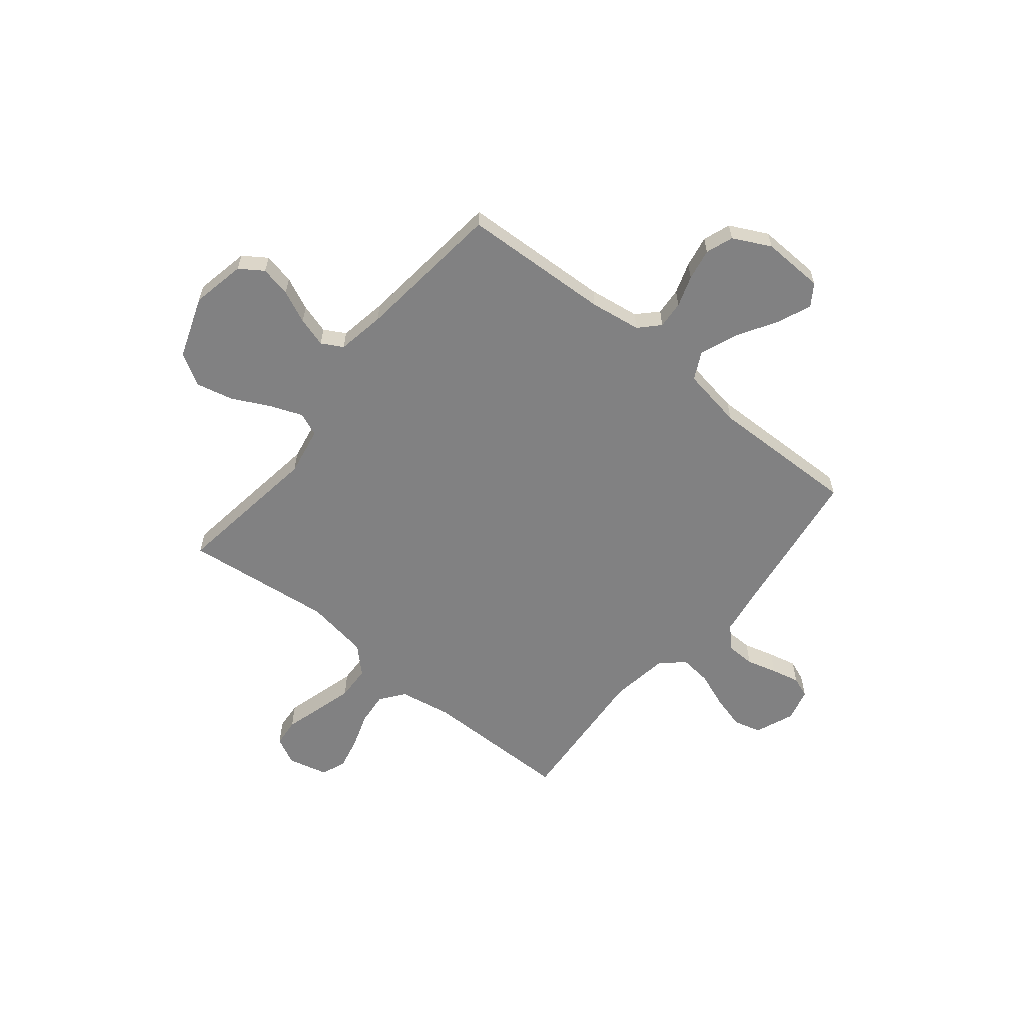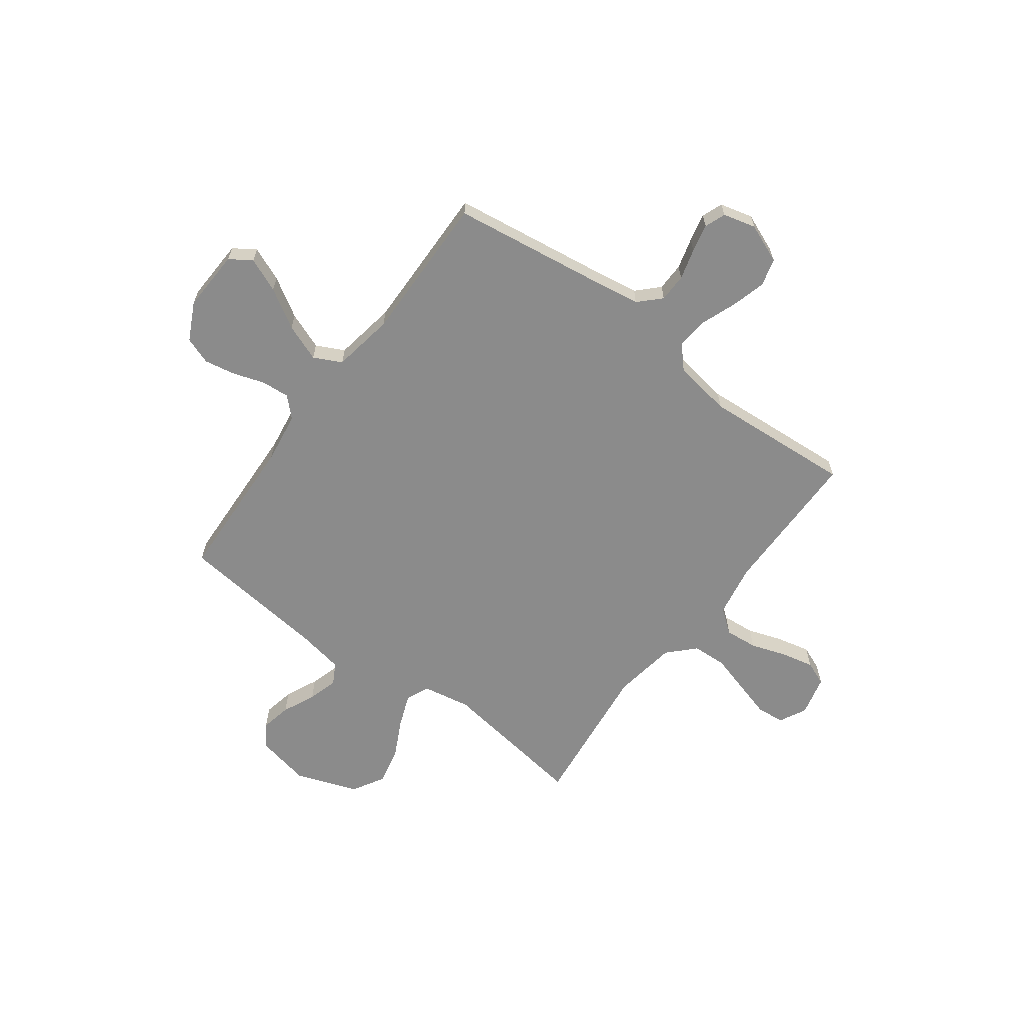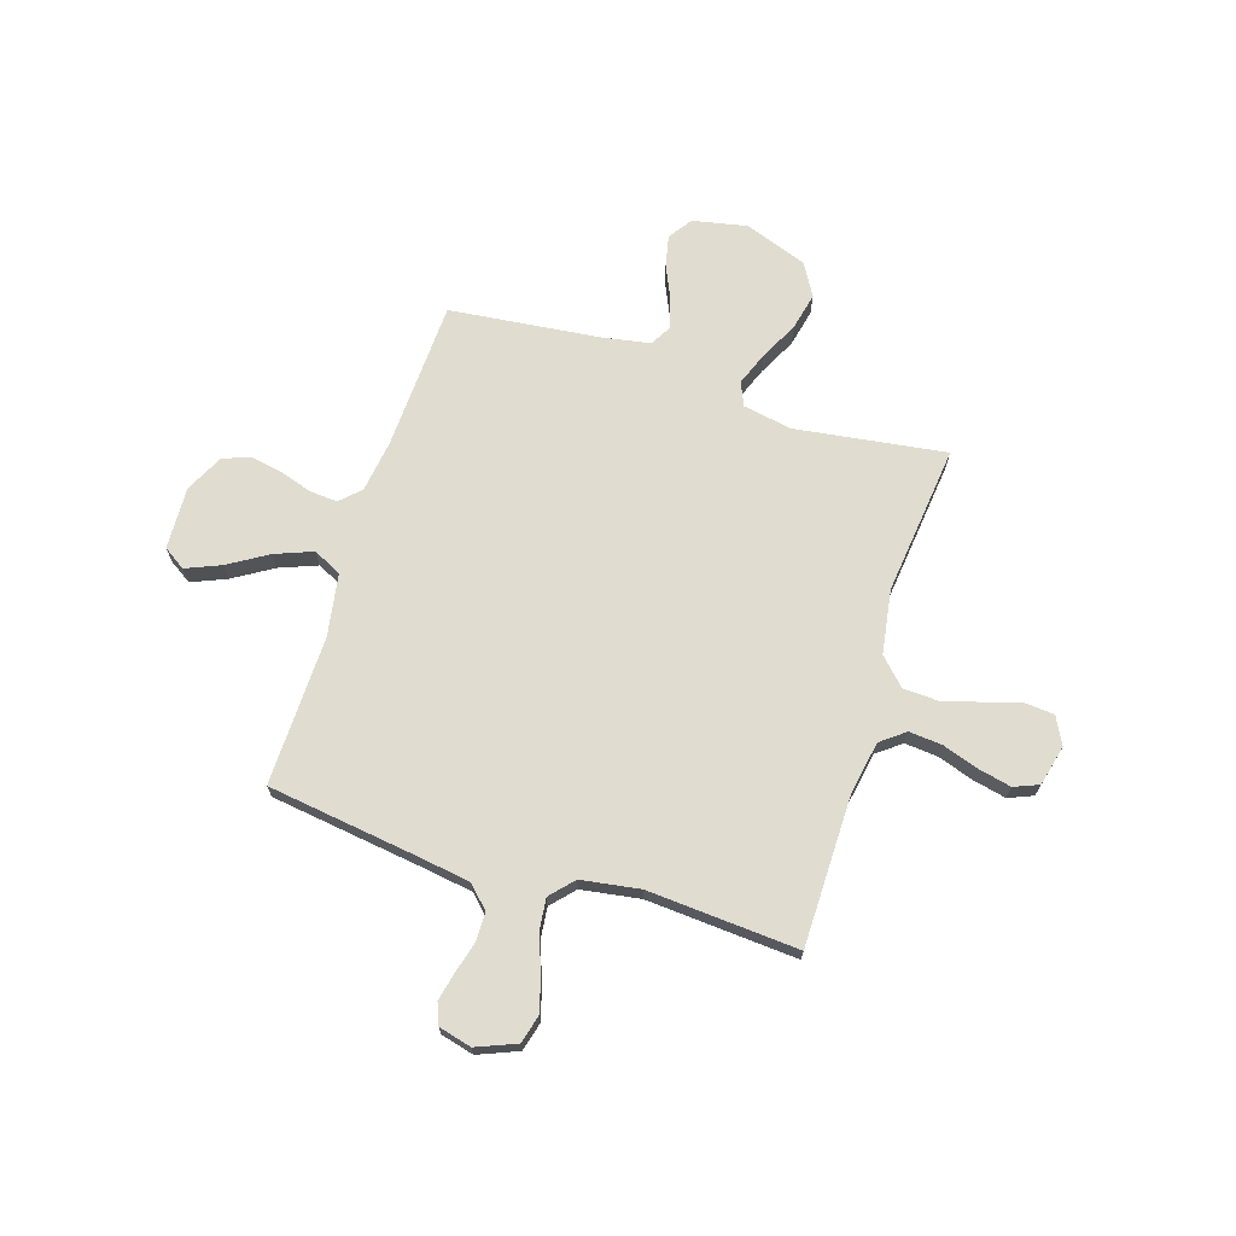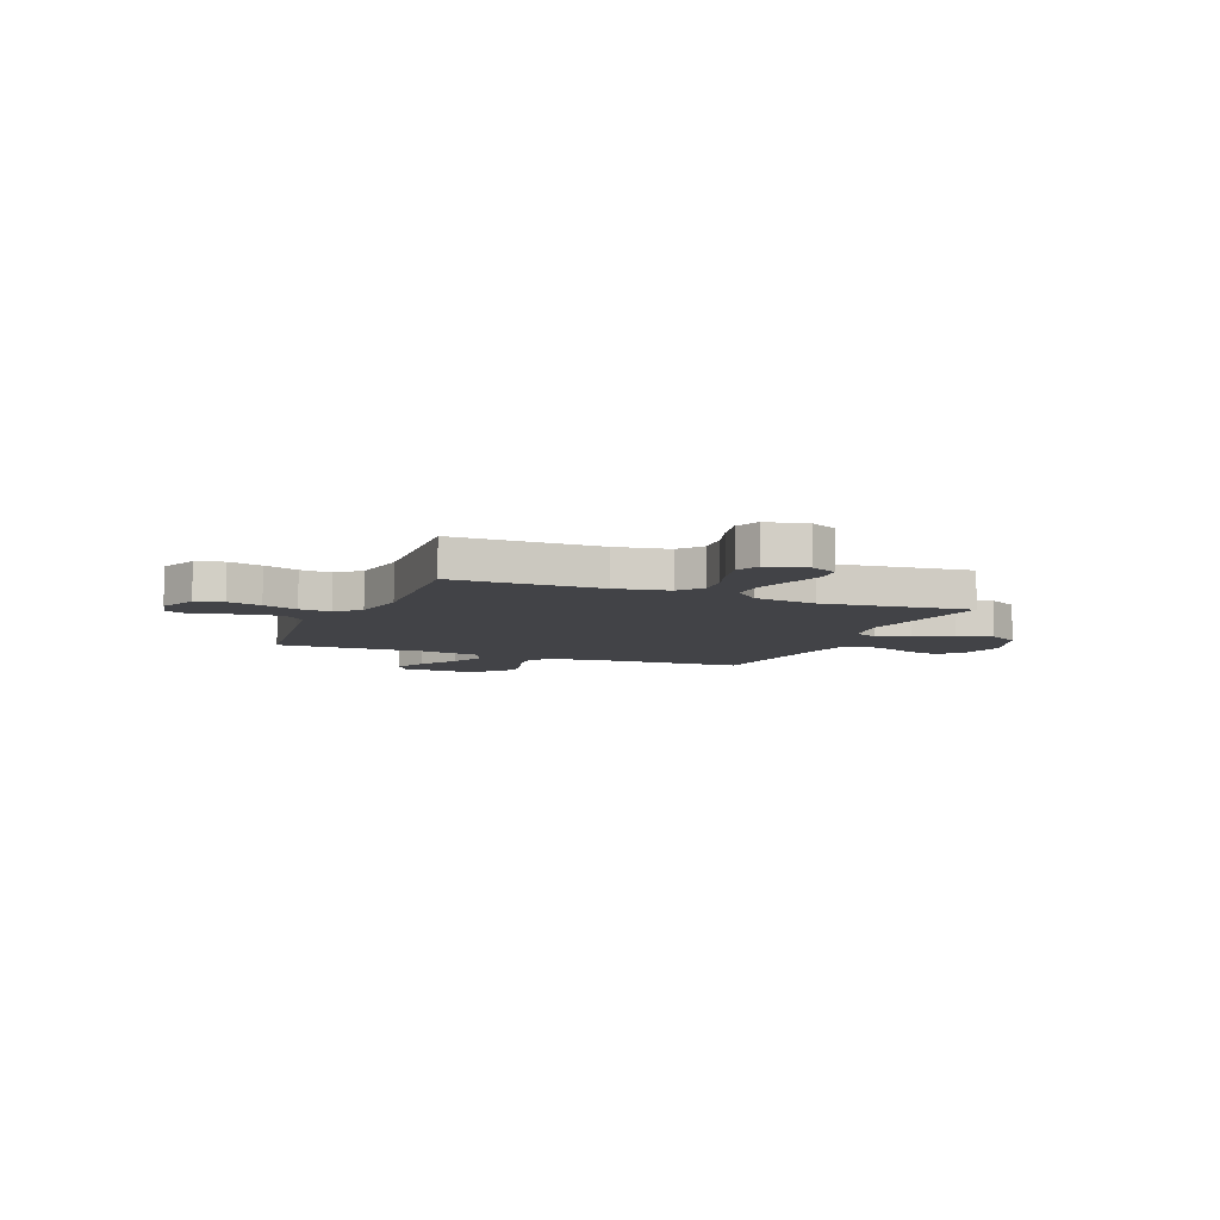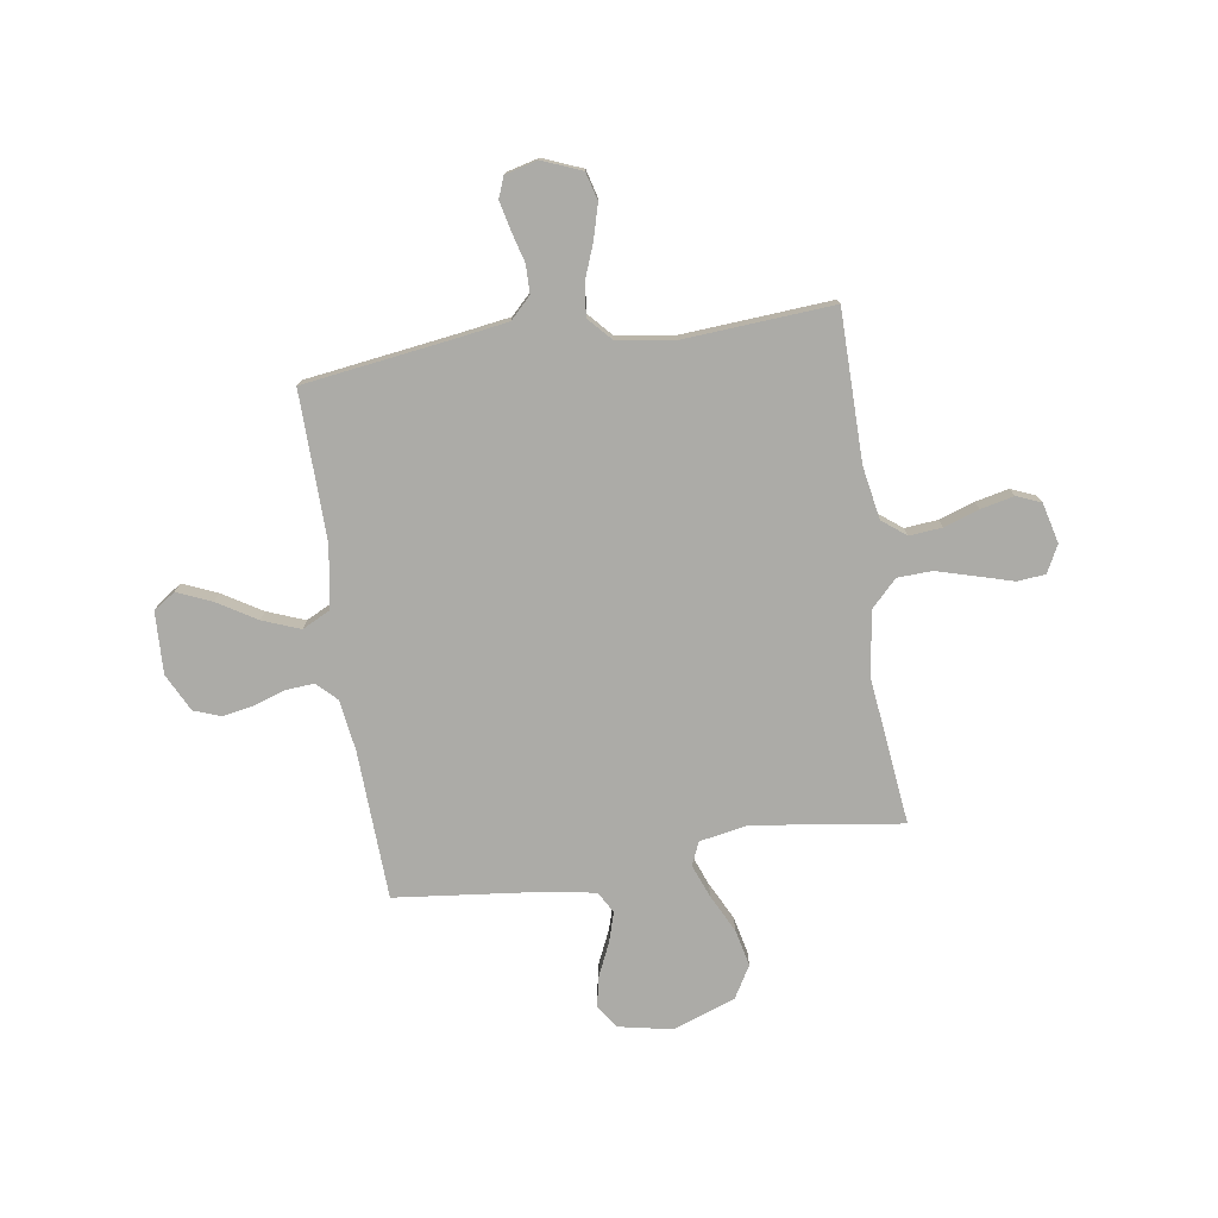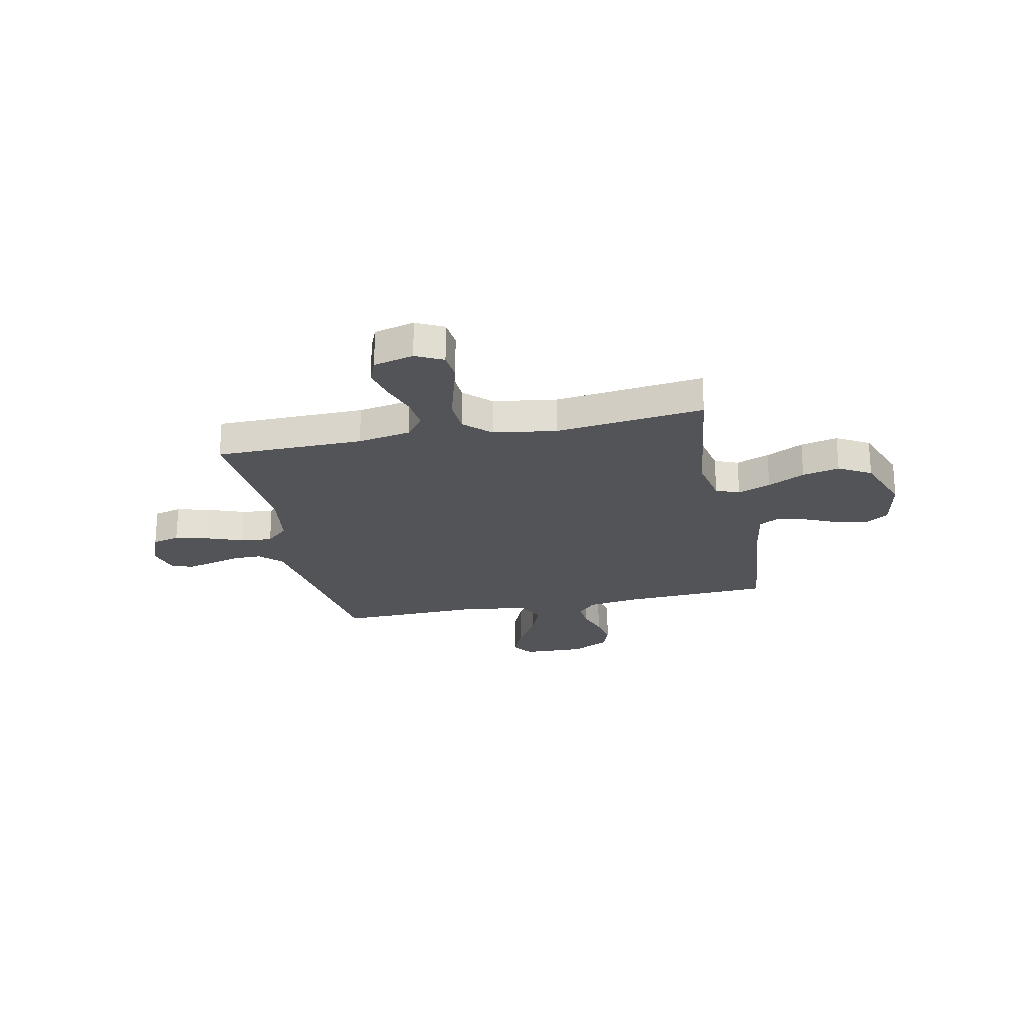
<metadata>
{"format":"obj","ext":"obj","renderer":"f3d","projection":"perspective","resolution":1024,"background":"white","views":[{"elev":-60.4,"azim":141.0,"up":"+Y"},{"elev":-63.9,"azim":-126.6,"up":"+Y"},{"elev":69.5,"azim":-72.5,"up":"+Y"},{"elev":-7.4,"azim":-22.5,"up":"+Y"},{"elev":-76.3,"azim":-81.4,"up":"+Y"},{"elev":-23.1,"azim":12.1,"up":"+Y"}]}
</metadata>
<code>
v -0.5 0.07 -0.5
v -0.542 0.07 -0.2
v -0.558 0.07 -0.095
v -0.6 0.07 -0.053
v -0.657 0.07 -0.052
v -0.719 0.07 -0.069
v -0.776 0.07 -0.082
v -0.818 0.07 -0.066
v -0.835 0.07 0
v -0.803 0.07 0.079
v -0.747 0.07 0.094
v -0.678 0.07 0.075
v -0.607 0.07 0.048
v -0.543 0.07 0.041
v -0.497 0.07 0.083
v -0.479 0.07 0.2
v -0.5 0.07 0.5
v -0.2 0.07 0.502
v -0.093 0.07 0.521
v -0.056 0.07 0.569
v -0.062 0.07 0.635
v -0.086 0.07 0.706
v -0.101 0.07 0.773
v -0.081 0.07 0.822
v 0 0.07 0.842
v 0.055 0.07 0.814
v 0.06 0.07 0.757
v 0.039 0.07 0.684
v 0.017 0.07 0.607
v 0.02 0.07 0.537
v 0.072 0.07 0.486
v 0.2 0.07 0.466
v 0.5 0.07 0.5
v 0.458 0.07 0.2
v 0.476 0.07 0.102
v 0.523 0.07 0.082
v 0.59 0.07 0.108
v 0.665 0.07 0.146
v 0.74 0.07 0.163
v 0.805 0.07 0.125
v 0.85 0.07 0
v 0.828 0.07 -0.109
v 0.781 0.07 -0.141
v 0.719 0.07 -0.128
v 0.653 0.07 -0.098
v 0.593 0.07 -0.08
v 0.55 0.07 -0.104
v 0.533 0.07 -0.2
v 0.5 0.07 -0.5
v 0.2 0.07 -0.513
v 0.097 0.07 -0.528
v 0.059 0.07 -0.567
v 0.063 0.07 -0.623
v 0.084 0.07 -0.686
v 0.096 0.07 -0.75
v 0.076 0.07 -0.805
v 0 0.07 -0.843
v -0.125 0.07 -0.838
v -0.154 0.07 -0.794
v -0.125 0.07 -0.725
v -0.077 0.07 -0.646
v -0.048 0.07 -0.571
v -0.076 0.07 -0.515
v -0.2 0.07 -0.494
v -0.5 0 -0.5
v -0.542 0 -0.2
v -0.558 0 -0.095
v -0.6 0 -0.053
v -0.657 0 -0.052
v -0.719 0 -0.069
v -0.776 0 -0.082
v -0.818 0 -0.066
v -0.835 0 0
v -0.803 0 0.079
v -0.747 0 0.094
v -0.678 0 0.075
v -0.607 0 0.048
v -0.543 0 0.041
v -0.497 0 0.083
v -0.479 0 0.2
v -0.5 0 0.5
v -0.2 0 0.502
v -0.093 0 0.521
v -0.056 0 0.569
v -0.062 0 0.635
v -0.086 0 0.706
v -0.101 0 0.773
v -0.081 0 0.822
v 0 0 0.842
v 0.055 0 0.814
v 0.06 0 0.757
v 0.039 0 0.684
v 0.017 0 0.607
v 0.02 0 0.537
v 0.072 0 0.486
v 0.2 0 0.466
v 0.5 0 0.5
v 0.458 0 0.2
v 0.476 0 0.102
v 0.523 0 0.082
v 0.59 0 0.108
v 0.665 0 0.146
v 0.74 0 0.163
v 0.805 0 0.125
v 0.85 0 0
v 0.828 0 -0.109
v 0.781 0 -0.141
v 0.719 0 -0.128
v 0.653 0 -0.098
v 0.593 0 -0.08
v 0.55 0 -0.104
v 0.533 0 -0.2
v 0.5 0 -0.5
v 0.2 0 -0.513
v 0.097 0 -0.528
v 0.059 0 -0.567
v 0.063 0 -0.623
v 0.084 0 -0.686
v 0.096 0 -0.75
v 0.076 0 -0.805
v 0 0 -0.843
v -0.125 0 -0.838
v -0.154 0 -0.794
v -0.125 0 -0.725
v -0.077 0 -0.646
v -0.048 0 -0.571
v -0.076 0 -0.515
v -0.2 0 -0.494
f 58 59 60 61
f 58 61 62
f 57 58 62
f 56 57 62
f 53 54 55 56
f 52 53 56 62
f 51 52 62 63
f 48 49 50
f 47 48 50 51
f 42 43 44 45
f 42 45 46
f 41 42 46
f 40 41 46
f 37 38 39 40
f 36 37 40 46
f 35 36 46 47
f 32 33 34
f 31 32 34 35
f 25 26 27 28
f 25 28 29
f 24 25 29 30
f 21 22 23 24
f 16 17 18
f 15 16 18 19
f 10 11 12 13
f 8 9 10 13
f 8 13 14
f 5 6 7 8
f 5 8 14
f 4 5 14
f 3 4 14 15
f 64 1 2
f 31 35 47 51
f 30 31 51 63
f 21 24 30
f 20 21 30
f 19 20 30 63
f 15 19 63 64
f 2 3 15 64
f 125 124 123 122
f 126 125 122
f 126 122 121
f 126 121 120
f 120 119 118 117
f 126 120 117 116
f 127 126 116 115
f 114 113 112
f 115 114 112 111
f 109 108 107 106
f 110 109 106
f 110 106 105
f 110 105 104
f 104 103 102 101
f 110 104 101 100
f 111 110 100 99
f 98 97 96
f 99 98 96 95
f 92 91 90 89
f 93 92 89
f 94 93 89 88
f 88 87 86 85
f 82 81 80
f 83 82 80 79
f 77 76 75 74
f 77 74 73 72
f 78 77 72
f 72 71 70 69
f 78 72 69
f 78 69 68
f 79 78 68 67
f 66 65 128
f 115 111 99 95
f 127 115 95 94
f 94 88 85
f 94 85 84
f 127 94 84 83
f 128 127 83 79
f 128 79 67 66
f 1 65 66 2
f 2 66 67 3
f 3 67 68 4
f 4 68 69 5
f 5 69 70 6
f 6 70 71 7
f 7 71 72 8
f 8 72 73 9
f 9 73 74 10
f 10 74 75 11
f 11 75 76 12
f 12 76 77 13
f 13 77 78 14
f 14 78 79 15
f 15 79 80 16
f 16 80 81 17
f 17 81 82 18
f 18 82 83 19
f 19 83 84 20
f 20 84 85 21
f 21 85 86 22
f 22 86 87 23
f 23 87 88 24
f 24 88 89 25
f 25 89 90 26
f 26 90 91 27
f 27 91 92 28
f 28 92 93 29
f 29 93 94 30
f 30 94 95 31
f 31 95 96 32
f 32 96 97 33
f 33 97 98 34
f 34 98 99 35
f 35 99 100 36
f 36 100 101 37
f 37 101 102 38
f 38 102 103 39
f 39 103 104 40
f 40 104 105 41
f 41 105 106 42
f 42 106 107 43
f 43 107 108 44
f 44 108 109 45
f 45 109 110 46
f 46 110 111 47
f 47 111 112 48
f 48 112 113 49
f 49 113 114 50
f 50 114 115 51
f 51 115 116 52
f 52 116 117 53
f 53 117 118 54
f 54 118 119 55
f 55 119 120 56
f 56 120 121 57
f 57 121 122 58
f 58 122 123 59
f 59 123 124 60
f 60 124 125 61
f 61 125 126 62
f 62 126 127 63
f 63 127 128 64
f 64 128 65 1

</code>
